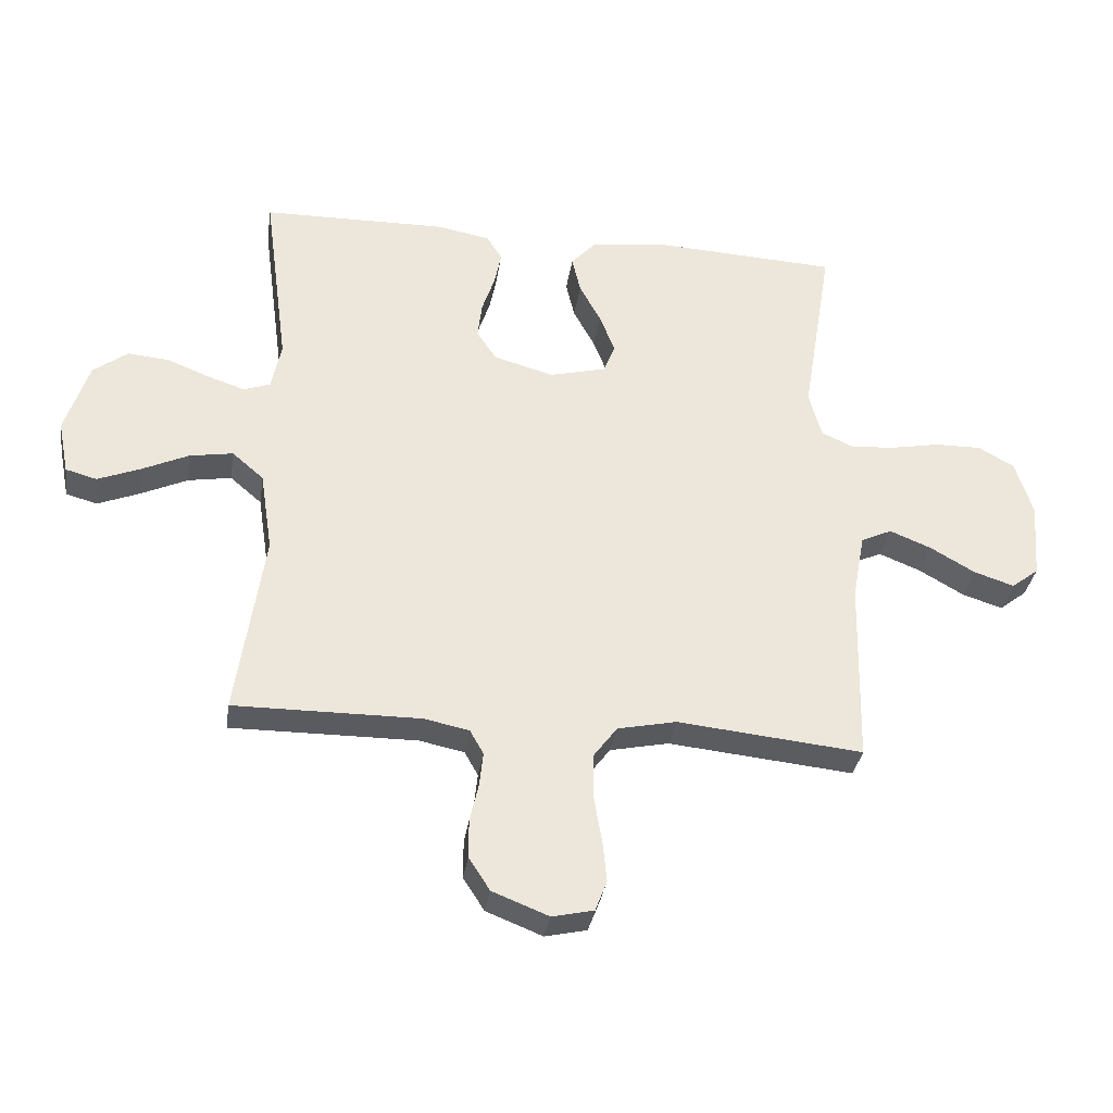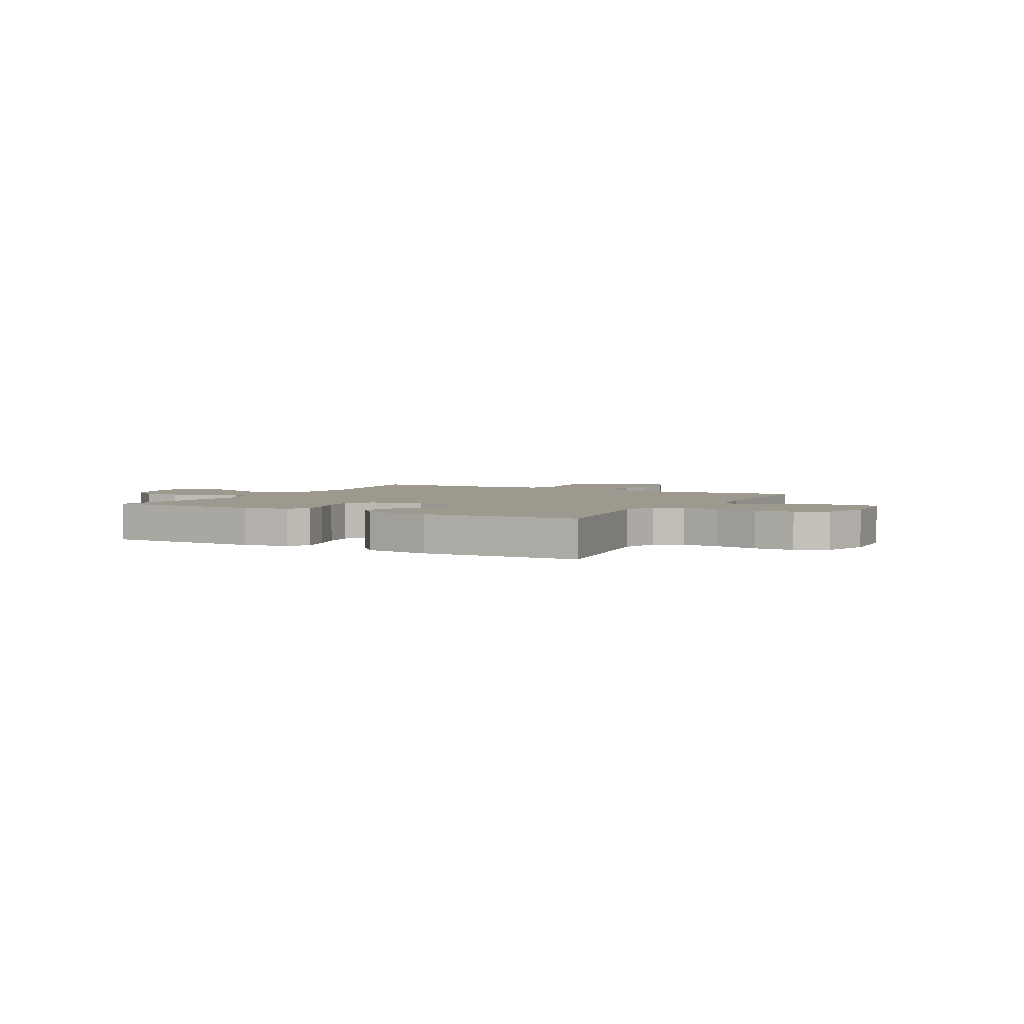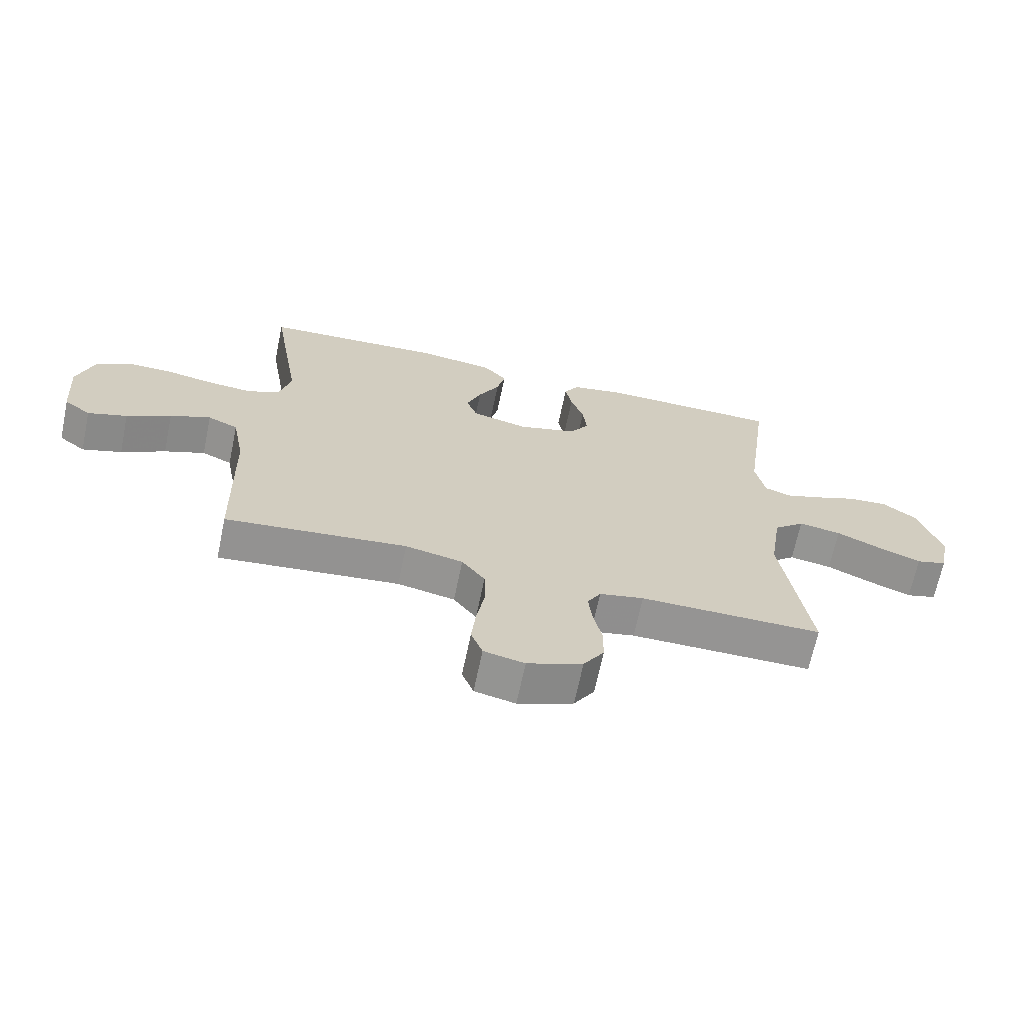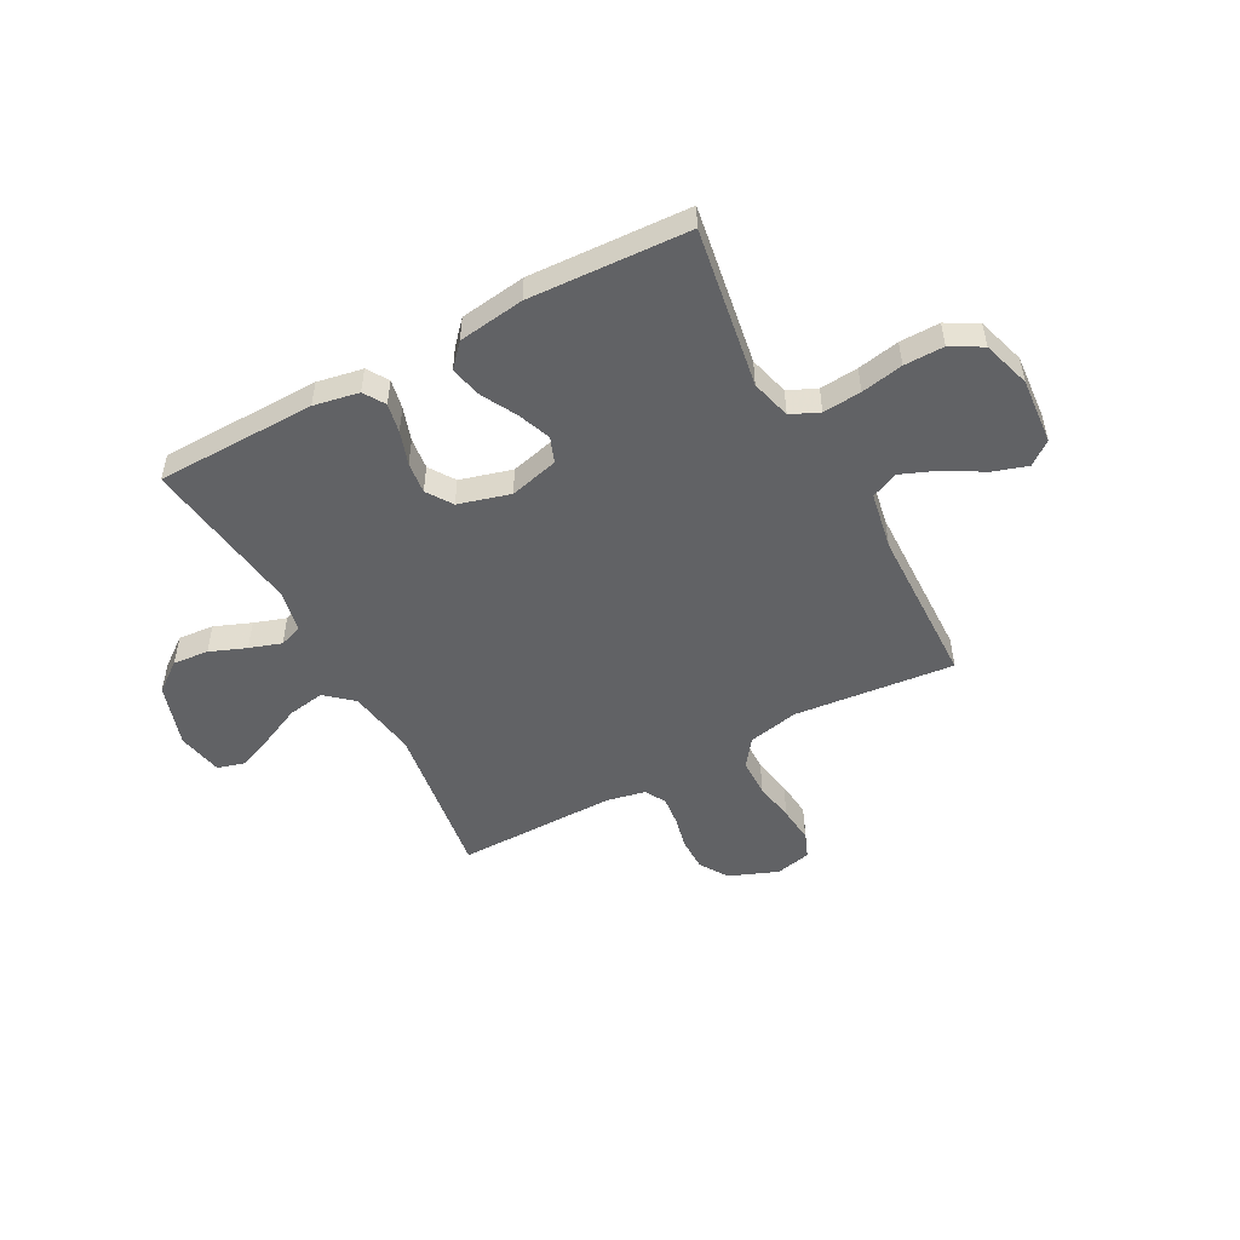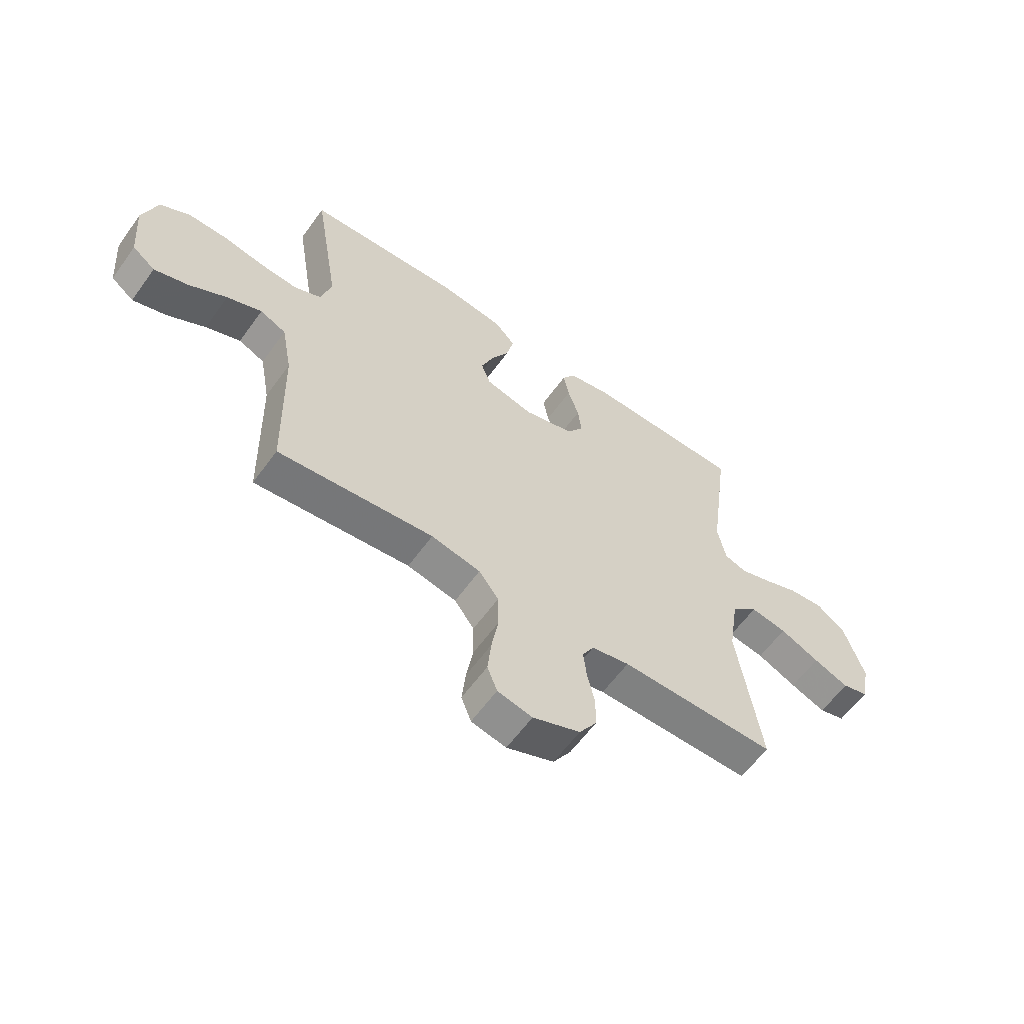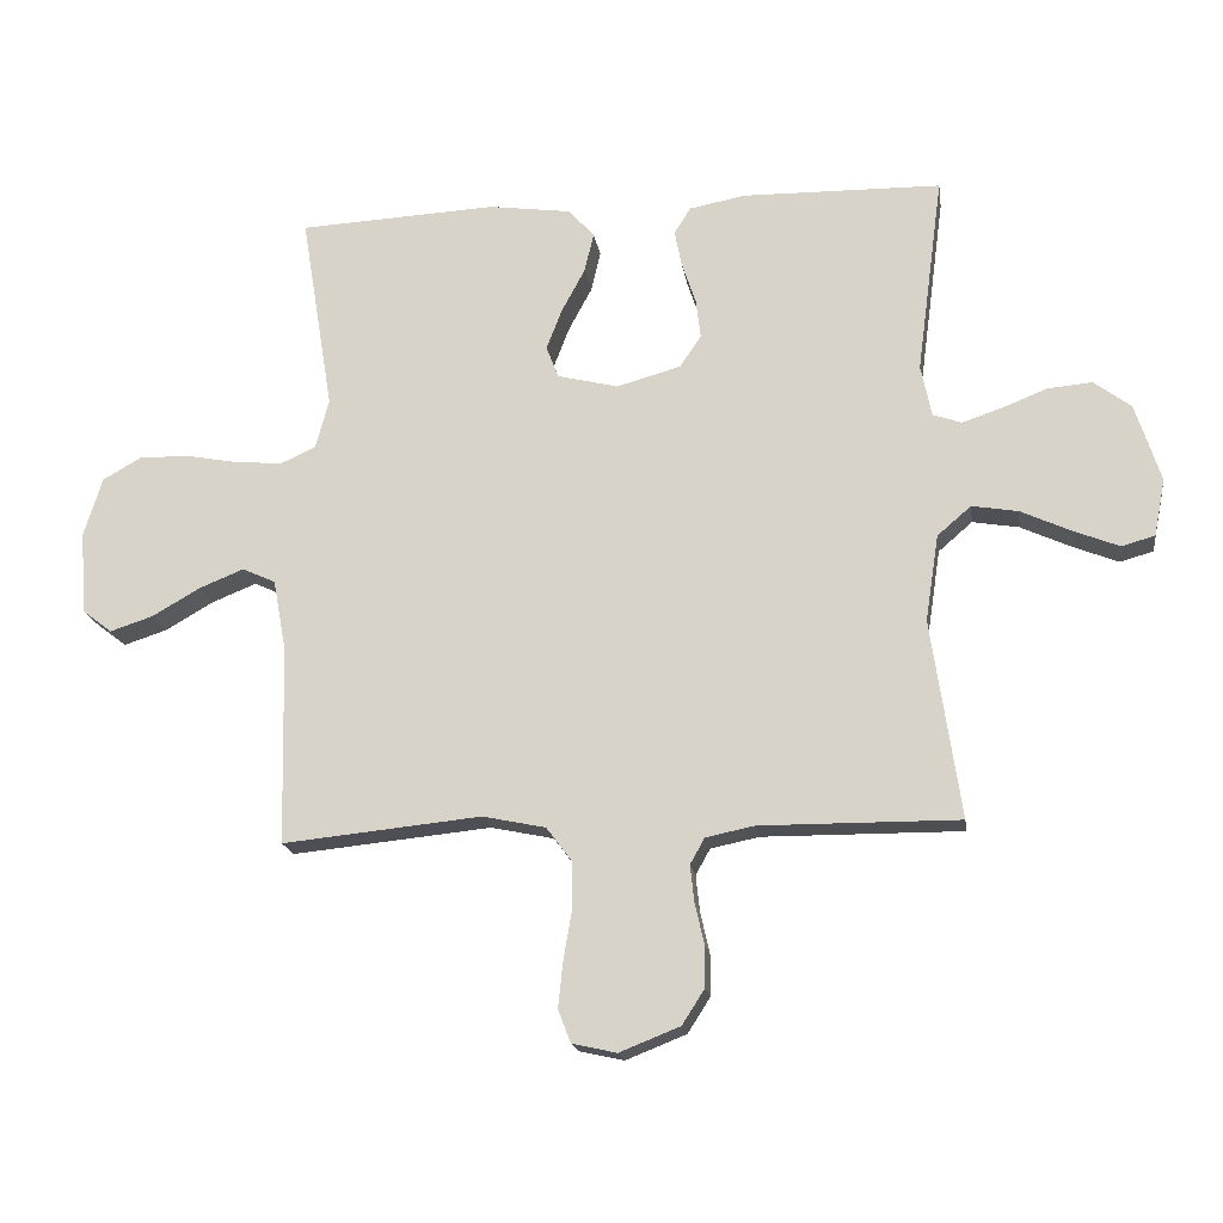
<metadata>
{"format":"obj","ext":"obj","renderer":"f3d","projection":"perspective","resolution":1024,"background":"white","views":[{"elev":-33.6,"azim":-8.5,"up":"+Z"},{"elev":3.3,"azim":28.7,"up":"+Y"},{"elev":-67.2,"azim":168.2,"up":"+Z"},{"elev":-50.6,"azim":28.3,"up":"+Y"},{"elev":-60.1,"azim":144.4,"up":"+Z"},{"elev":-18.1,"azim":-171.6,"up":"+Z"}]}
</metadata>
<code>
v -0.5 0.07 -0.5
v -0.456 0.07 -0.2
v -0.476 0.07 -0.07
v -0.527 0.07 -0.026
v -0.597 0.07 -0.038
v -0.673 0.07 -0.073
v -0.741 0.07 -0.1
v -0.791 0.07 -0.086
v -0.808 0.07 0
v -0.77 0.07 0.118
v -0.714 0.07 0.16
v -0.647 0.07 0.154
v -0.579 0.07 0.127
v -0.519 0.07 0.107
v -0.476 0.07 0.122
v -0.46 0.07 0.2
v -0.5 0.07 0.5
v -0.2 0.07 0.505
v -0.115 0.07 0.489
v -0.09 0.07 0.449
v -0.101 0.07 0.394
v -0.122 0.07 0.331
v -0.129 0.07 0.272
v -0.097 0.07 0.224
v 0 0.07 0.197
v 0.092 0.07 0.22
v 0.11 0.07 0.268
v 0.086 0.07 0.33
v 0.051 0.07 0.395
v 0.037 0.07 0.455
v 0.076 0.07 0.498
v 0.2 0.07 0.515
v 0.5 0.07 0.5
v 0.451 0.07 0.2
v 0.471 0.07 0.125
v 0.524 0.07 0.101
v 0.596 0.07 0.107
v 0.675 0.07 0.122
v 0.75 0.07 0.123
v 0.808 0.07 0.09
v 0.836 0.07 0
v 0.826 0.07 -0.125
v 0.782 0.07 -0.159
v 0.717 0.07 -0.138
v 0.644 0.07 -0.096
v 0.577 0.07 -0.069
v 0.527 0.07 -0.092
v 0.507 0.07 -0.2
v 0.5 0.07 -0.5
v 0.2 0.07 -0.47
v 0.105 0.07 -0.49
v 0.067 0.07 -0.541
v 0.066 0.07 -0.612
v 0.079 0.07 -0.688
v 0.086 0.07 -0.756
v 0.067 0.07 -0.805
v 0 0.07 -0.82
v -0.091 0.07 -0.784
v -0.125 0.07 -0.731
v -0.125 0.07 -0.669
v -0.111 0.07 -0.607
v -0.105 0.07 -0.552
v -0.127 0.07 -0.513
v -0.2 0.07 -0.498
v -0.5 0 -0.5
v -0.456 0 -0.2
v -0.476 0 -0.07
v -0.527 0 -0.026
v -0.597 0 -0.038
v -0.673 0 -0.073
v -0.741 0 -0.1
v -0.791 0 -0.086
v -0.808 0 0
v -0.77 0 0.118
v -0.714 0 0.16
v -0.647 0 0.154
v -0.579 0 0.127
v -0.519 0 0.107
v -0.476 0 0.122
v -0.46 0 0.2
v -0.5 0 0.5
v -0.2 0 0.505
v -0.115 0 0.489
v -0.09 0 0.449
v -0.101 0 0.394
v -0.122 0 0.331
v -0.129 0 0.272
v -0.097 0 0.224
v 0 0 0.197
v 0.092 0 0.22
v 0.11 0 0.268
v 0.086 0 0.33
v 0.051 0 0.395
v 0.037 0 0.455
v 0.076 0 0.498
v 0.2 0 0.515
v 0.5 0 0.5
v 0.451 0 0.2
v 0.471 0 0.125
v 0.524 0 0.101
v 0.596 0 0.107
v 0.675 0 0.122
v 0.75 0 0.123
v 0.808 0 0.09
v 0.836 0 0
v 0.826 0 -0.125
v 0.782 0 -0.159
v 0.717 0 -0.138
v 0.644 0 -0.096
v 0.577 0 -0.069
v 0.527 0 -0.092
v 0.507 0 -0.2
v 0.5 0 -0.5
v 0.2 0 -0.47
v 0.105 0 -0.49
v 0.067 0 -0.541
v 0.066 0 -0.612
v 0.079 0 -0.688
v 0.086 0 -0.756
v 0.067 0 -0.805
v 0 0 -0.82
v -0.091 0 -0.784
v -0.125 0 -0.731
v -0.125 0 -0.669
v -0.111 0 -0.607
v -0.105 0 -0.552
v -0.127 0 -0.513
v -0.2 0 -0.498
f 59 60 61
f 58 59 61
f 57 58 61
f 56 57 61
f 55 56 61
f 54 55 61
f 53 54 61
f 52 53 61 62
f 51 52 62 63
f 48 49 50
f 51 63 64
f 50 51 64
f 48 50 64
f 47 48 64
f 43 44 45
f 42 43 45
f 41 42 45
f 40 41 45
f 39 40 45
f 38 39 45
f 37 38 45
f 36 37 45 46
f 35 36 46 47
f 32 33 34
f 31 32 34
f 30 31 34
f 29 30 34
f 28 29 34
f 34 35 47
f 28 34 47
f 27 28 47
f 20 21 22
f 19 20 22
f 18 19 22
f 17 18 22
f 16 17 22
f 15 16 22 23
f 11 12 13
f 10 11 13
f 9 10 13
f 8 9 13
f 7 8 13
f 6 7 13
f 5 6 13
f 4 5 13 14
f 3 4 14 15
f 47 64 1 2
f 26 27 47
f 47 2 3
f 26 47 3
f 25 26 3
f 24 25 3 15
f 15 23 24
f 125 124 123
f 125 123 122
f 125 122 121
f 125 121 120
f 125 120 119
f 125 119 118
f 125 118 117
f 126 125 117 116
f 127 126 116 115
f 114 113 112
f 128 127 115
f 128 115 114
f 128 114 112
f 128 112 111
f 109 108 107
f 109 107 106
f 109 106 105
f 109 105 104
f 109 104 103
f 109 103 102
f 109 102 101
f 110 109 101 100
f 111 110 100 99
f 98 97 96
f 98 96 95
f 98 95 94
f 98 94 93
f 98 93 92
f 111 99 98
f 111 98 92
f 111 92 91
f 86 85 84
f 86 84 83
f 86 83 82
f 86 82 81
f 86 81 80
f 87 86 80 79
f 77 76 75
f 77 75 74
f 77 74 73
f 77 73 72
f 77 72 71
f 77 71 70
f 77 70 69
f 78 77 69 68
f 79 78 68 67
f 66 65 128 111
f 111 91 90
f 67 66 111
f 67 111 90
f 67 90 89
f 79 67 89 88
f 88 87 79
f 1 65 66 2
f 2 66 67 3
f 3 67 68 4
f 4 68 69 5
f 5 69 70 6
f 6 70 71 7
f 7 71 72 8
f 8 72 73 9
f 9 73 74 10
f 10 74 75 11
f 11 75 76 12
f 12 76 77 13
f 13 77 78 14
f 14 78 79 15
f 15 79 80 16
f 16 80 81 17
f 17 81 82 18
f 18 82 83 19
f 19 83 84 20
f 20 84 85 21
f 21 85 86 22
f 22 86 87 23
f 23 87 88 24
f 24 88 89 25
f 25 89 90 26
f 26 90 91 27
f 27 91 92 28
f 28 92 93 29
f 29 93 94 30
f 30 94 95 31
f 31 95 96 32
f 32 96 97 33
f 33 97 98 34
f 34 98 99 35
f 35 99 100 36
f 36 100 101 37
f 37 101 102 38
f 38 102 103 39
f 39 103 104 40
f 40 104 105 41
f 41 105 106 42
f 42 106 107 43
f 43 107 108 44
f 44 108 109 45
f 45 109 110 46
f 46 110 111 47
f 47 111 112 48
f 48 112 113 49
f 49 113 114 50
f 50 114 115 51
f 51 115 116 52
f 52 116 117 53
f 53 117 118 54
f 54 118 119 55
f 55 119 120 56
f 56 120 121 57
f 57 121 122 58
f 58 122 123 59
f 59 123 124 60
f 60 124 125 61
f 61 125 126 62
f 62 126 127 63
f 63 127 128 64
f 64 128 65 1

</code>
